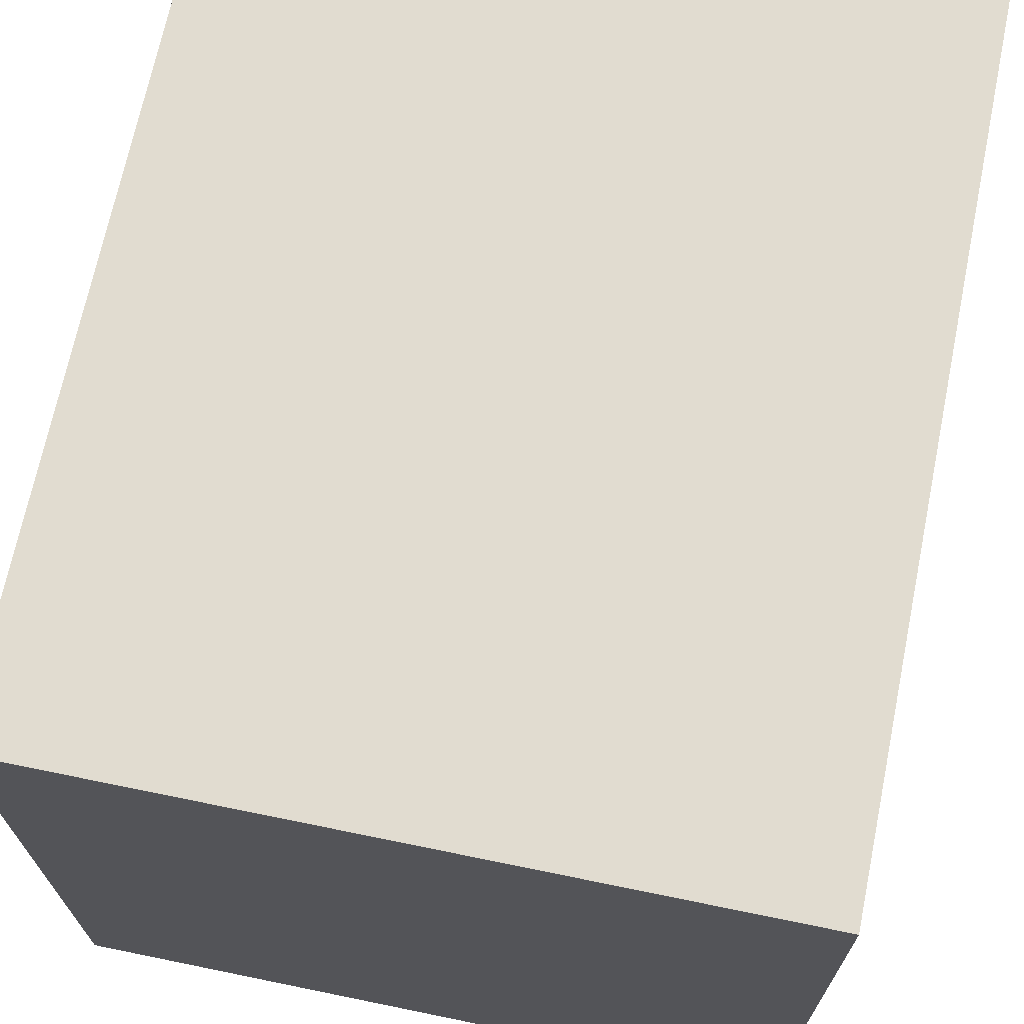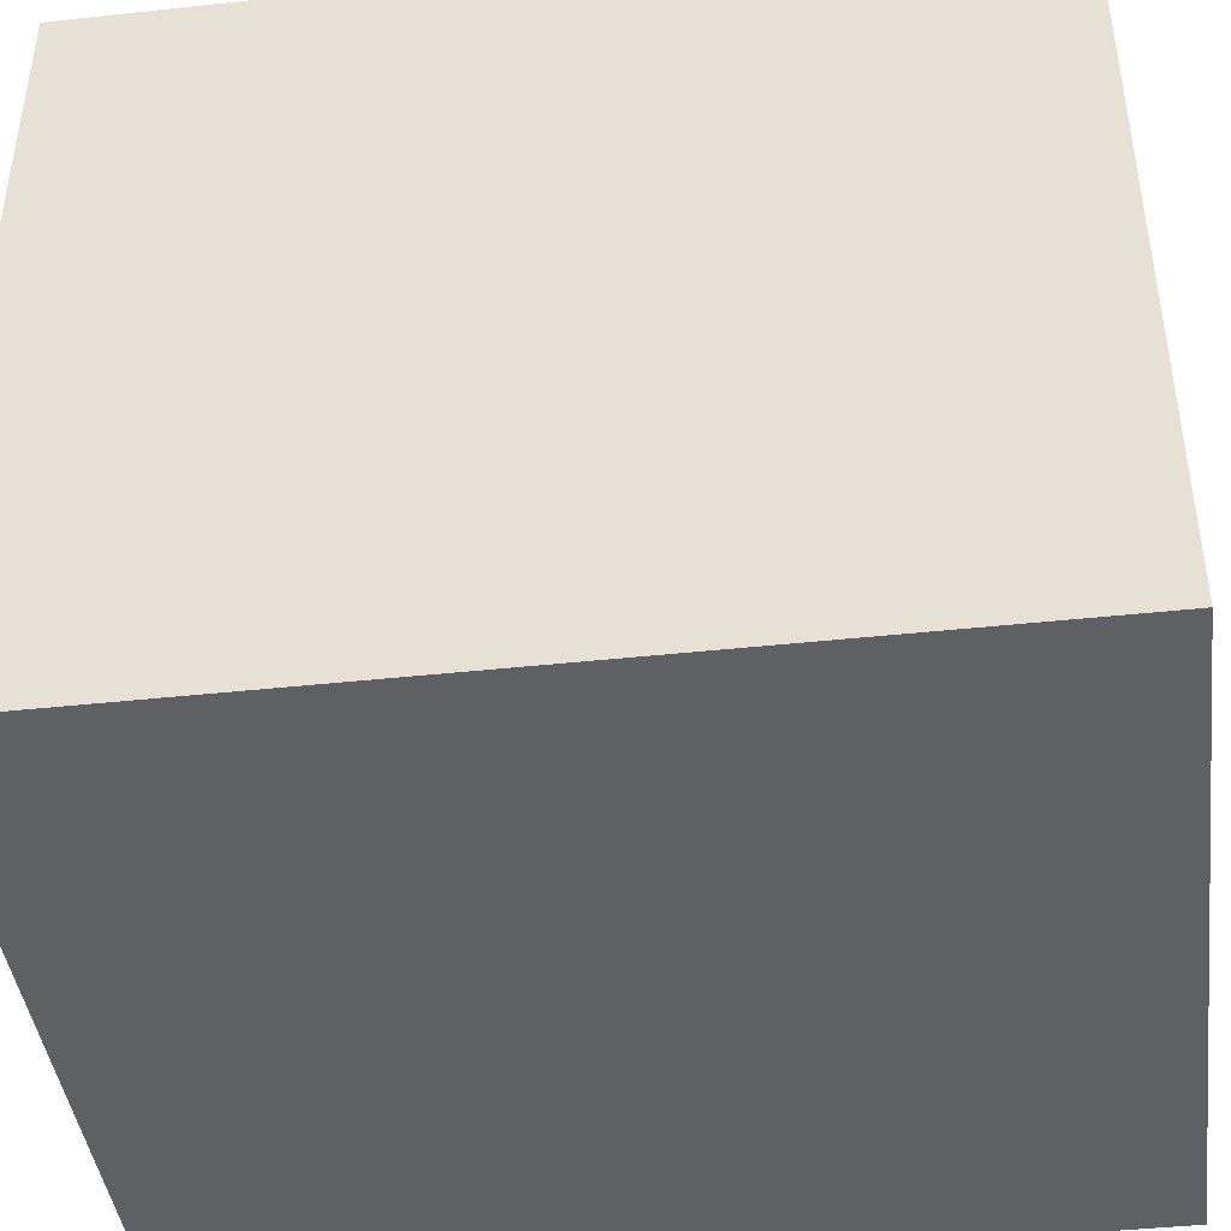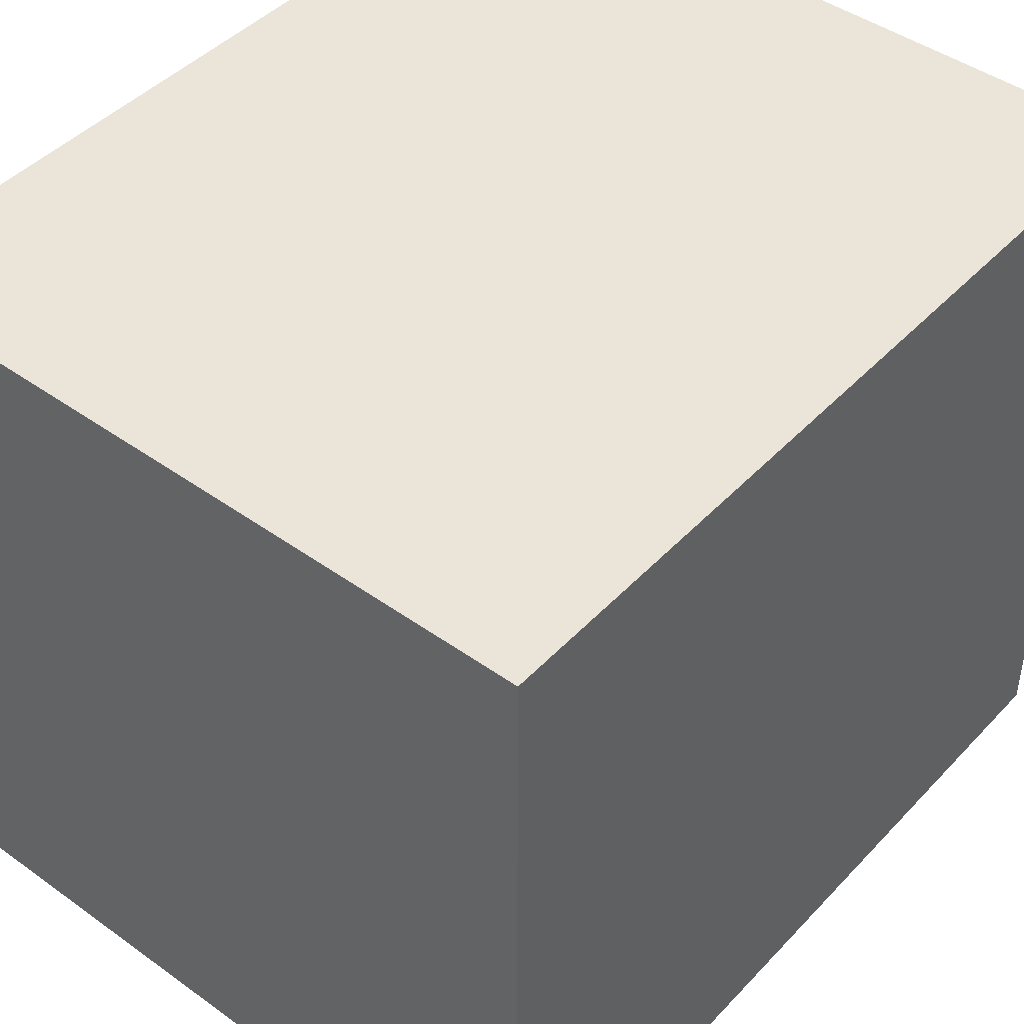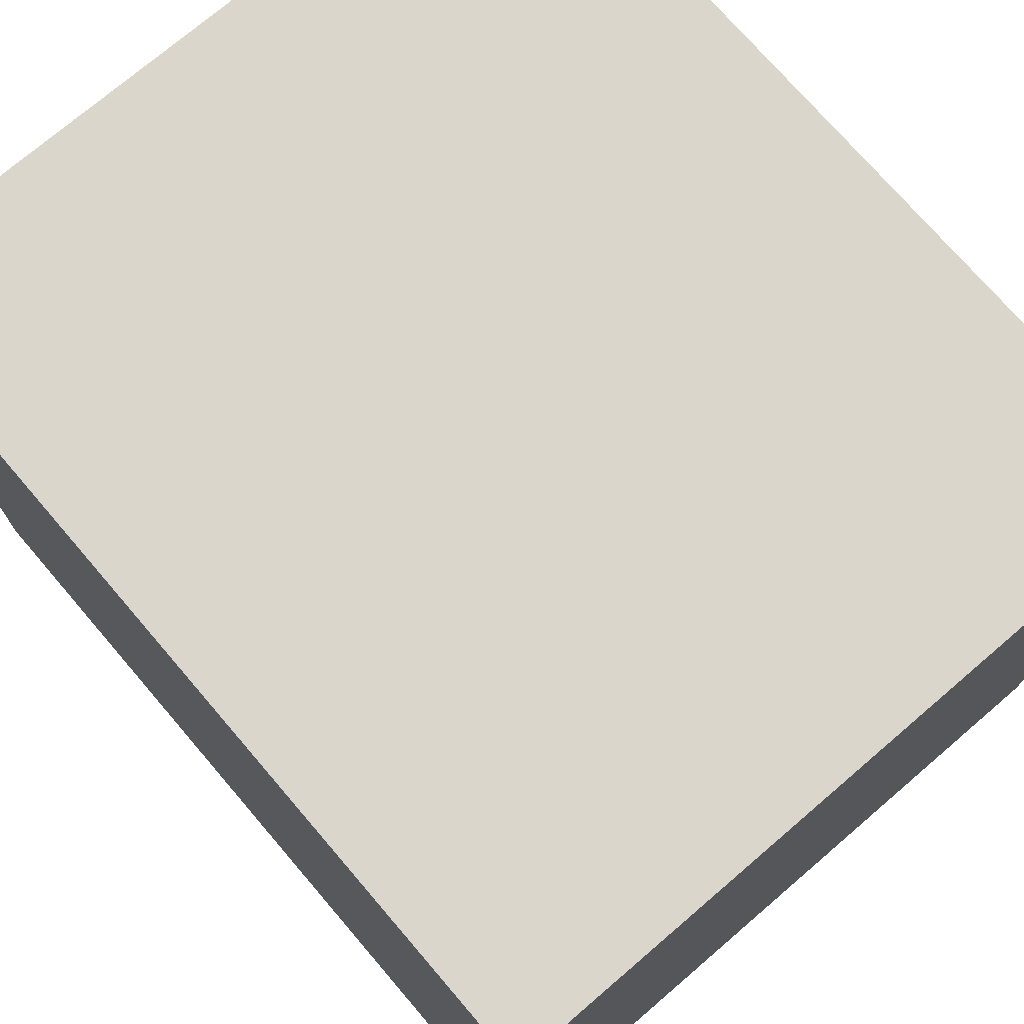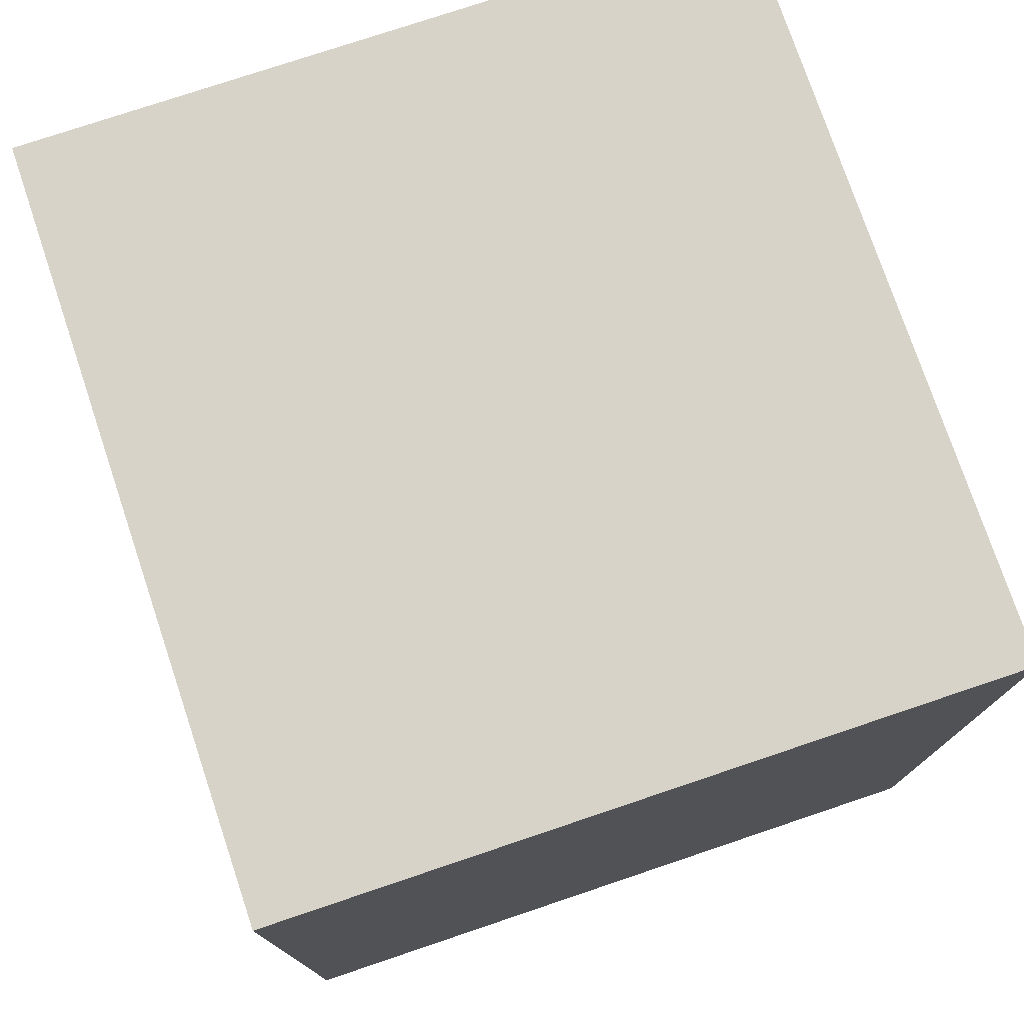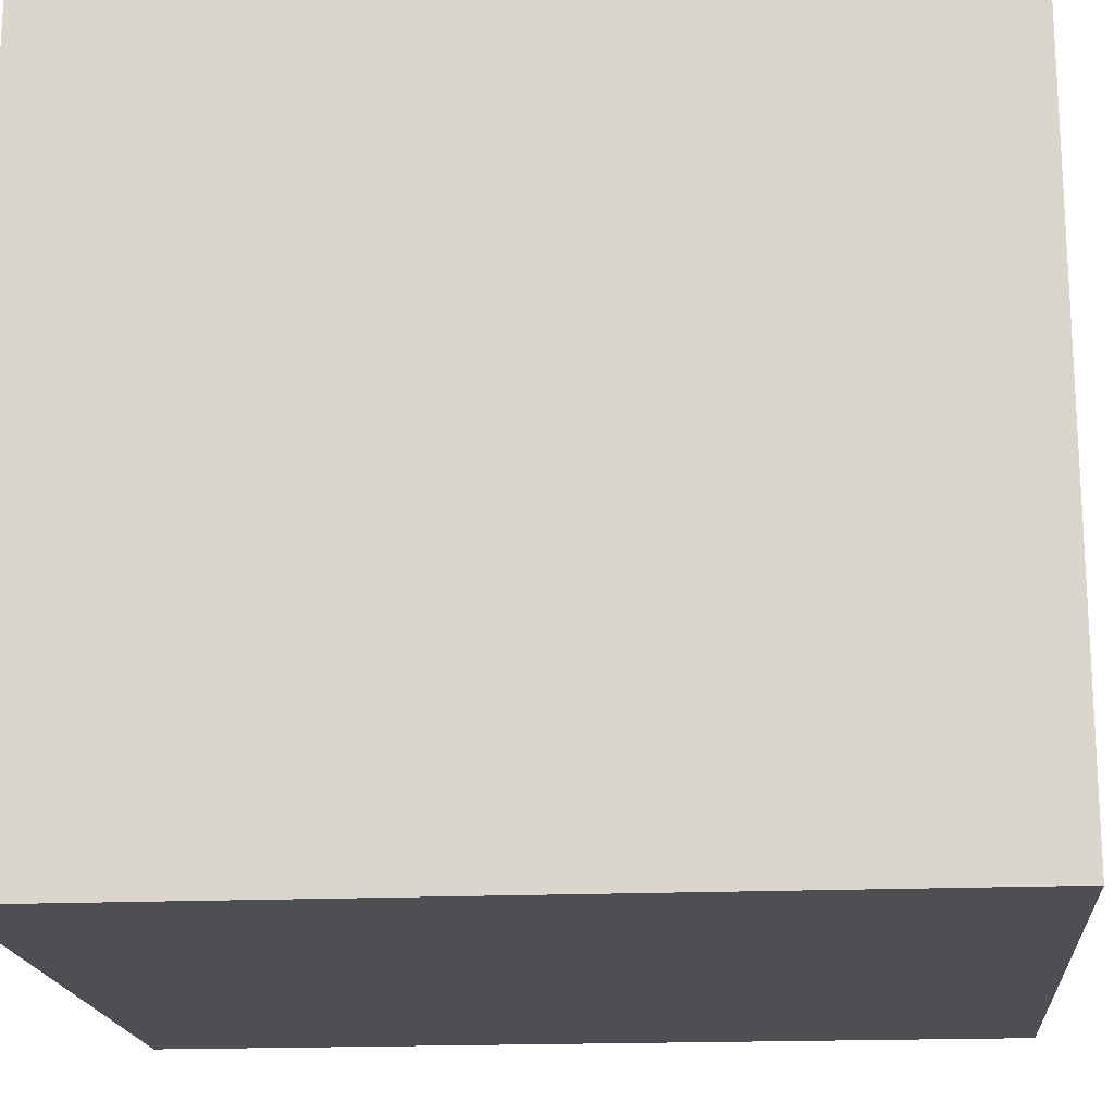
<metadata>
{"format":"obj","ext":"obj","renderer":"f3d","projection":"perspective","resolution":1024,"background":"white","views":[{"elev":69.4,"azim":11.6,"up":"+Z"},{"elev":-43.0,"azim":-82.7,"up":"+Z"},{"elev":44.8,"azim":39.8,"up":"+Z"},{"elev":73.7,"azim":-40.6,"up":"+Z"},{"elev":76.3,"azim":161.4,"up":"+Y"},{"elev":-18.0,"azim":94.9,"up":"+Z"}]}
</metadata>
<code>
o Cube_Cube.001
v -0.22 -0.52 0.23
v -0.22 0 0.23
v -0.22 -0.52 -0.23
v -0.22 0 -0.23
v 0.22 -0.52 0.23
v 0.22 0 0.23
v 0.22 -0.52 -0.23
v 0.22 0 -0.23
f 1 2 4 3
f 5 6 2 1
f 3 7 5 1
f 3 4 8 7
f 7 8 6 5
f 8 4 2 6

</code>
